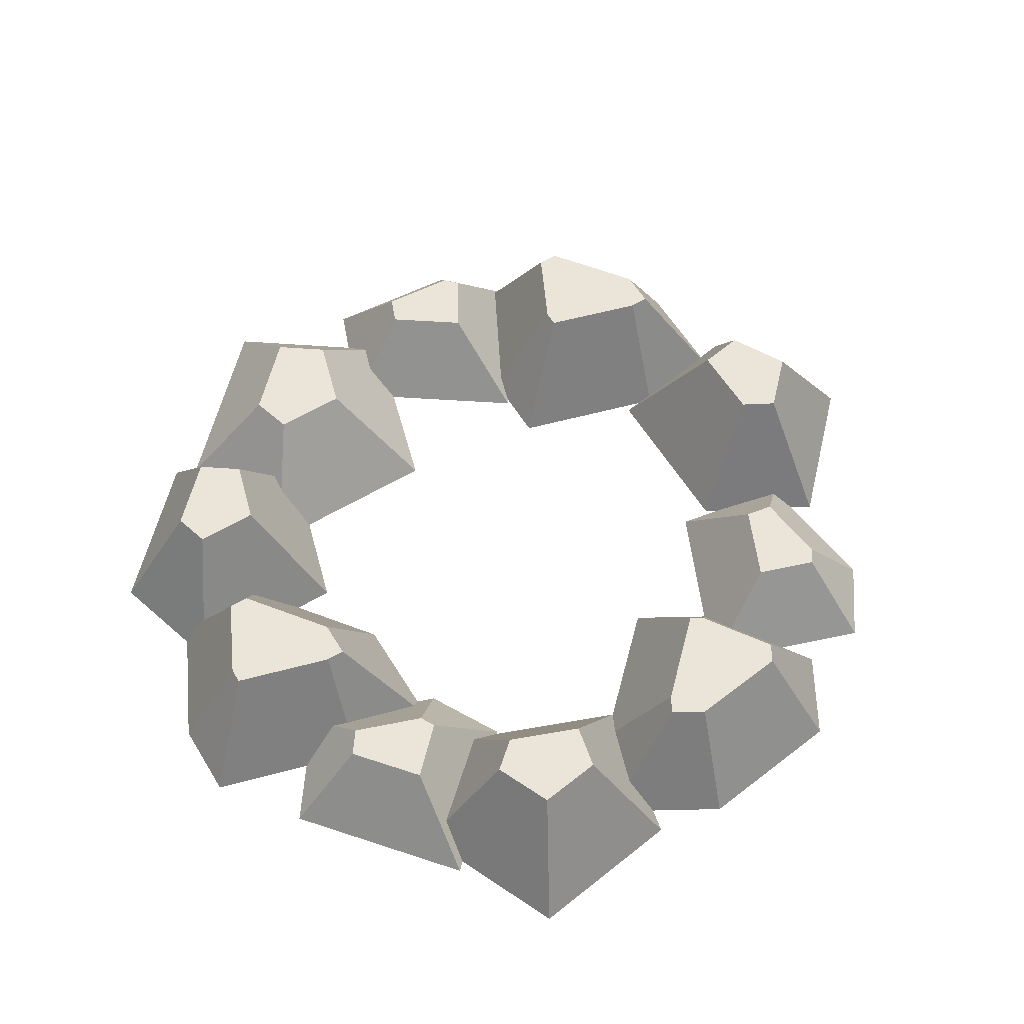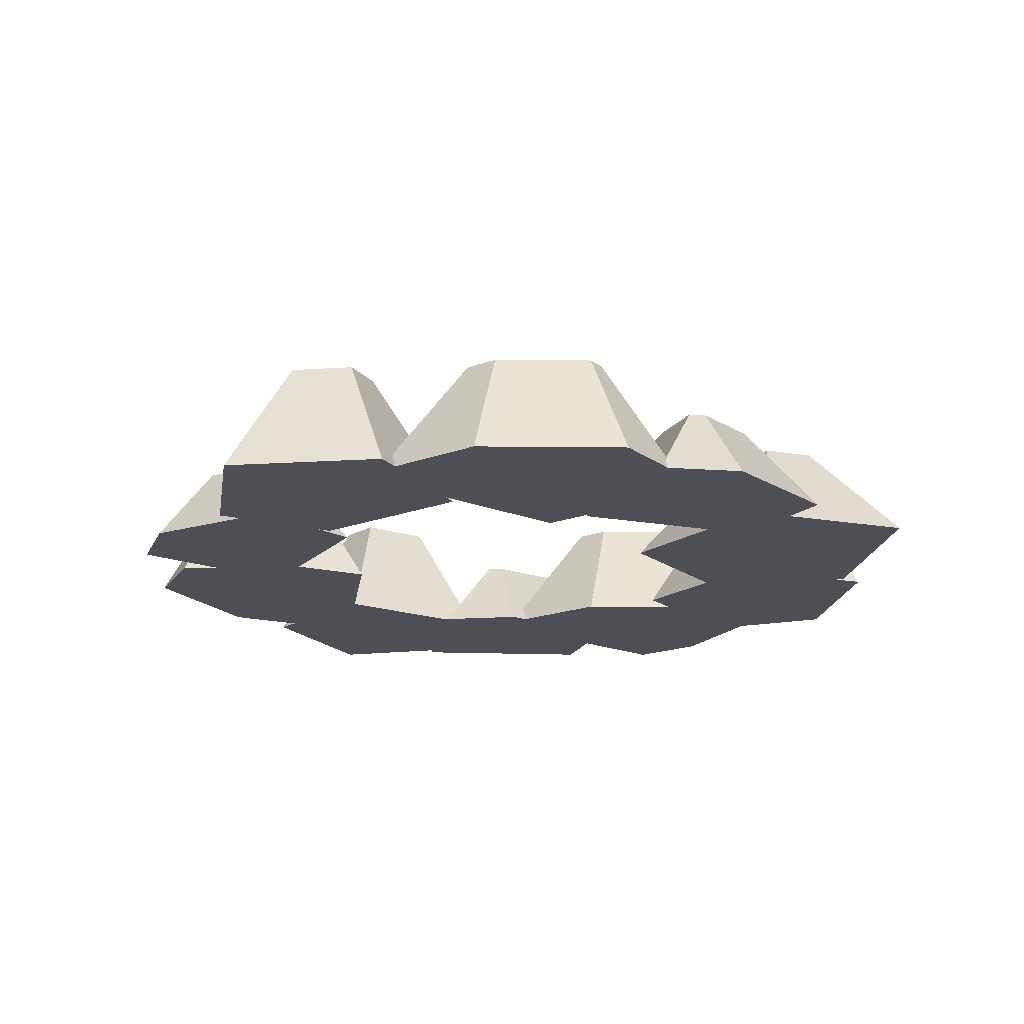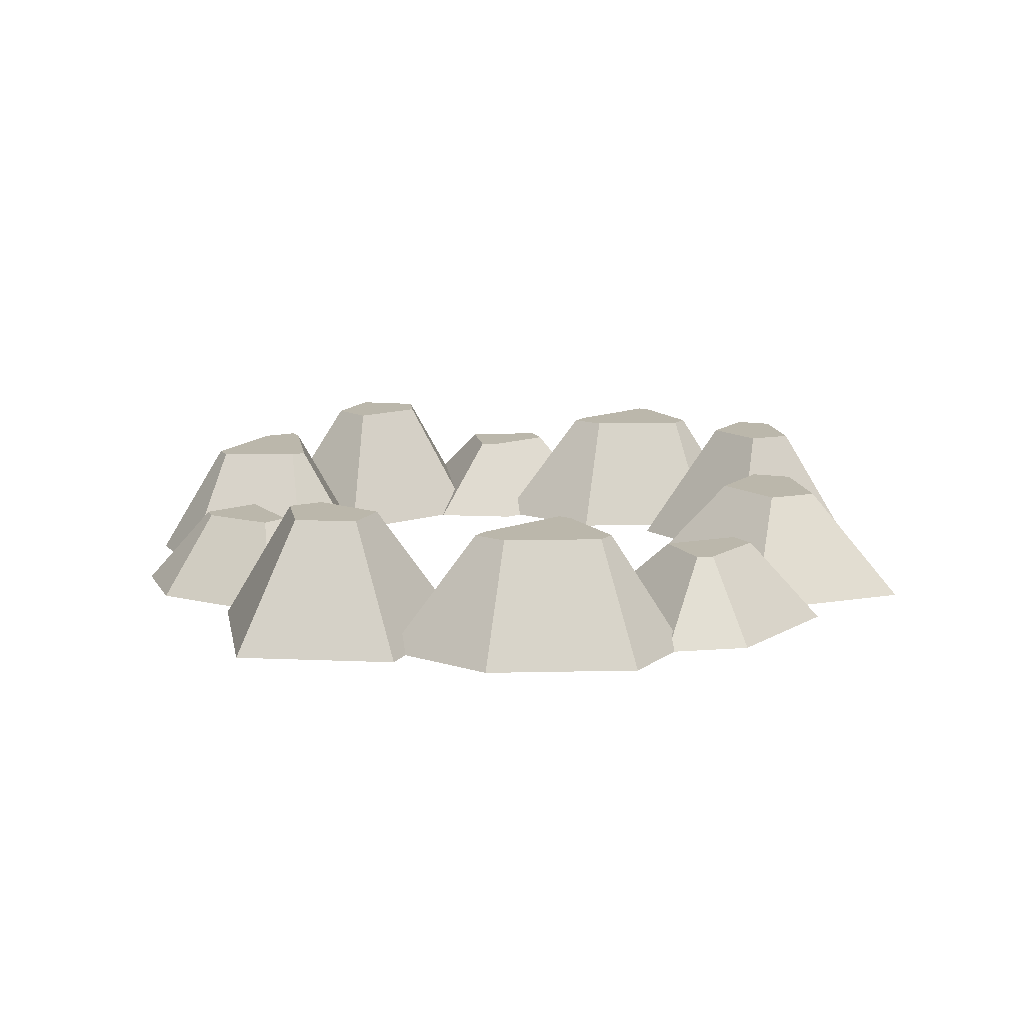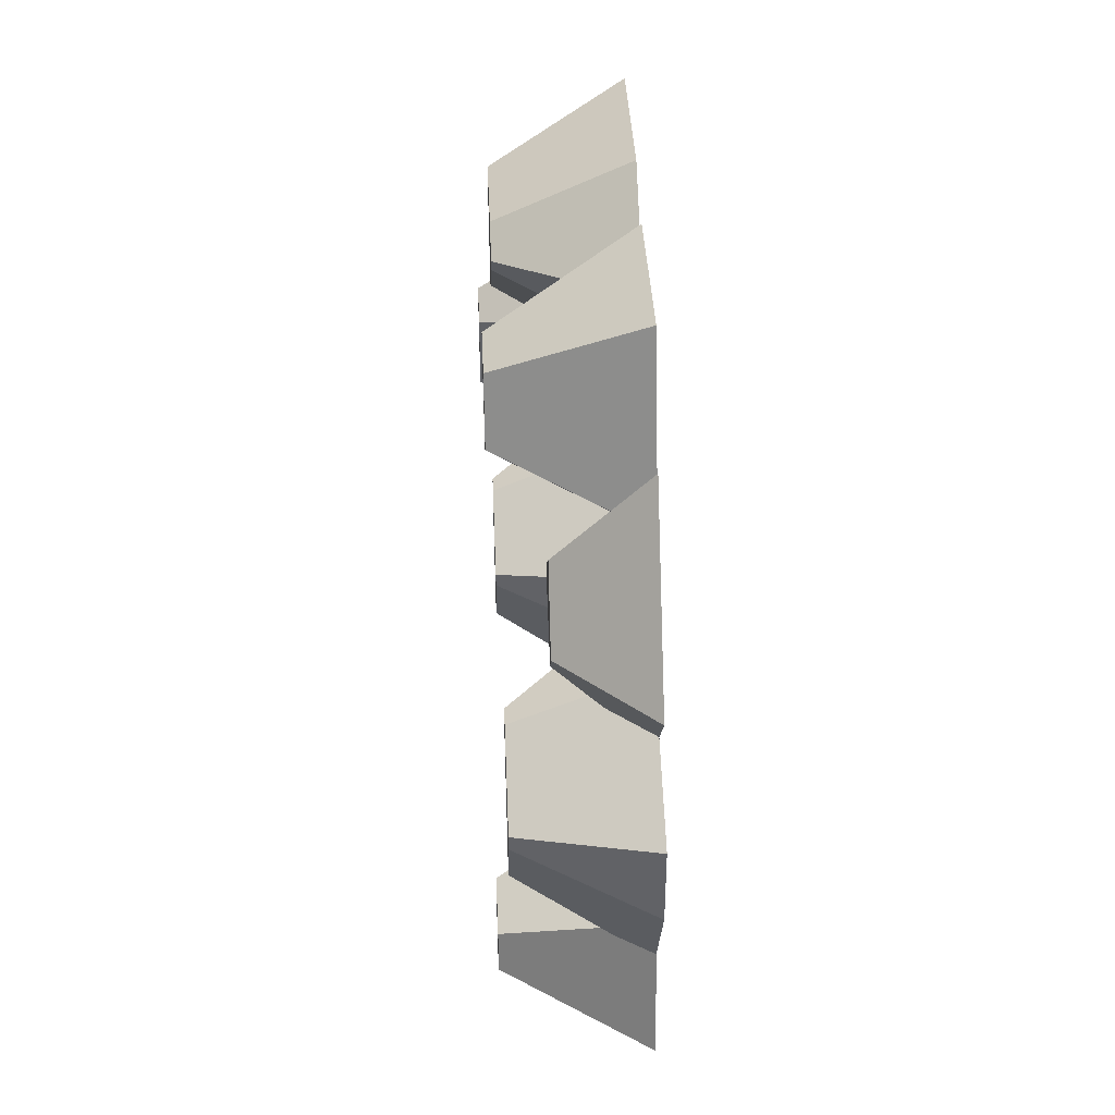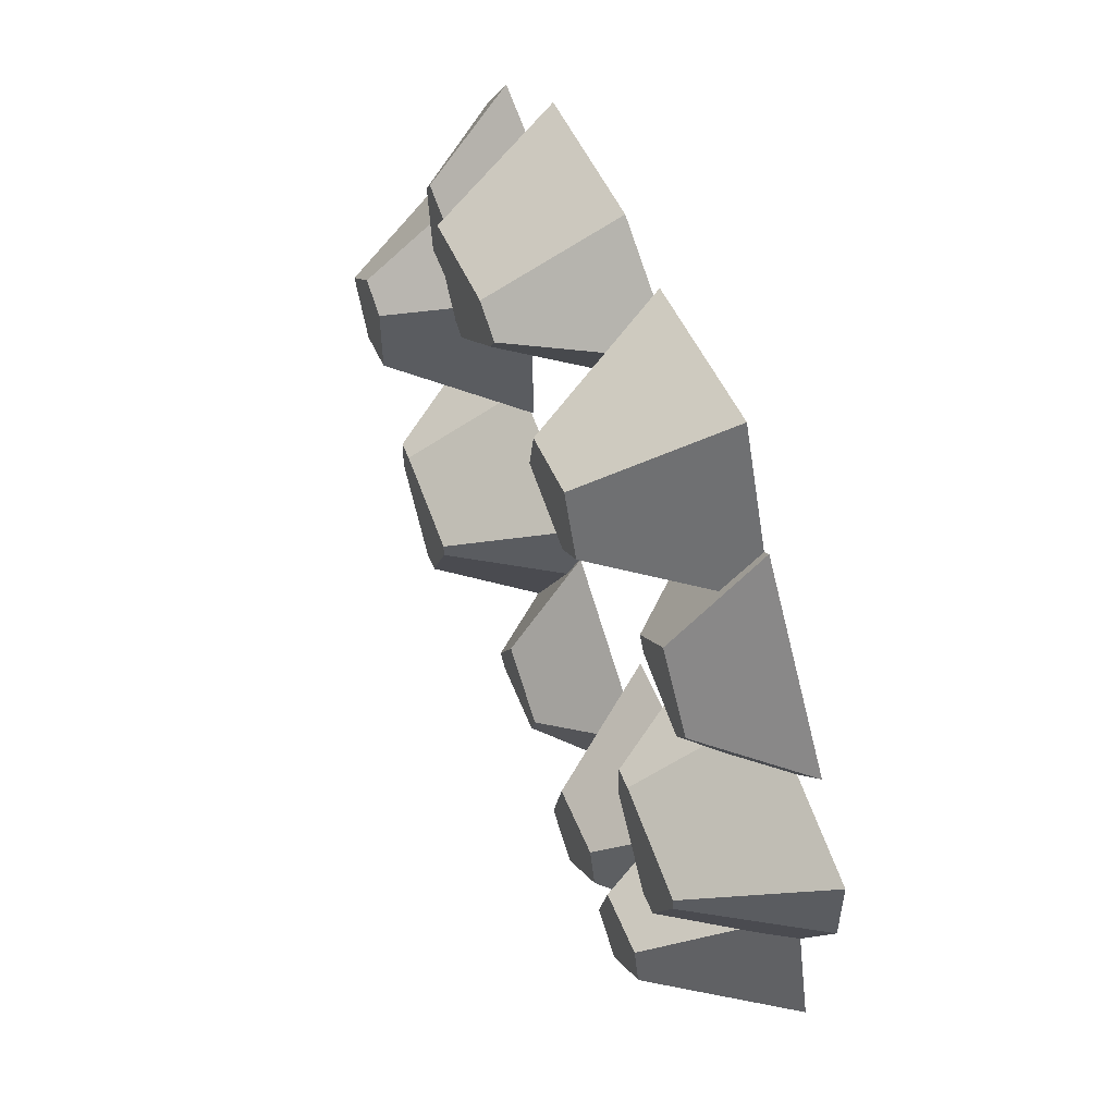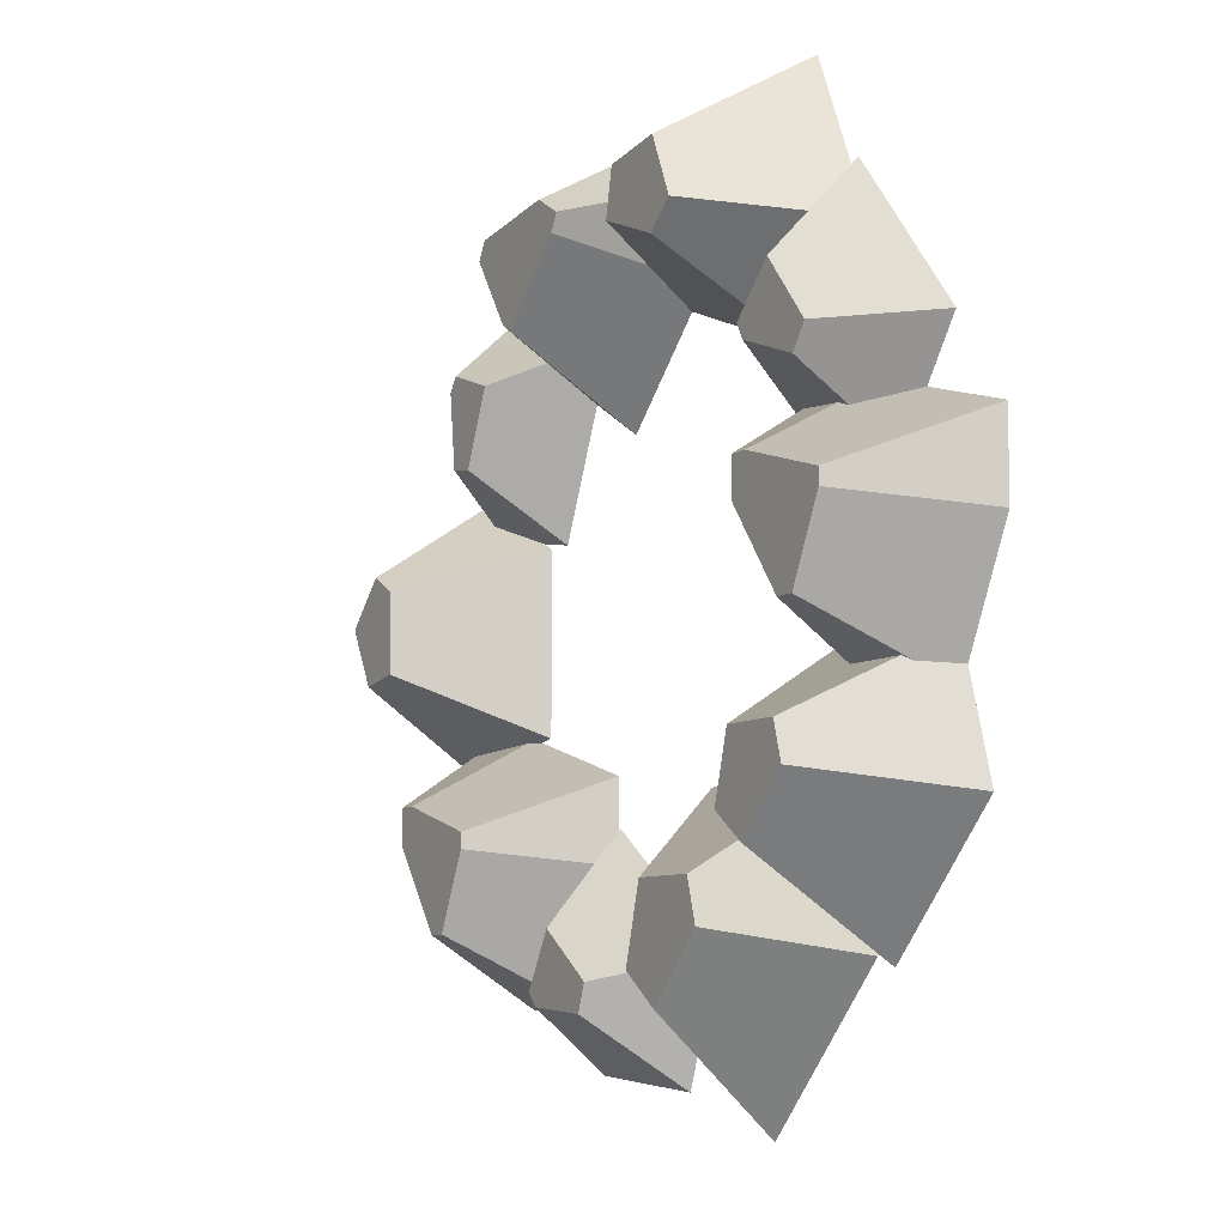
<metadata>
{"format":"obj","ext":"obj","renderer":"f3d","projection":"perspective","resolution":1024,"background":"white","views":[{"elev":59.3,"azim":-31.4,"up":"+Y"},{"elev":-18.4,"azim":125.9,"up":"+Y"},{"elev":14.2,"azim":124.3,"up":"+Y"},{"elev":42.6,"azim":-92.4,"up":"+Z"},{"elev":55.4,"azim":-112.1,"up":"+Z"},{"elev":-7.9,"azim":-120.1,"up":"+Z"}]}
</metadata>
<code>
g campfire_stones
v -0.1898 0 -0.1727
v -0.1366 0.06313 -0.1591
v -0.1883 0 -0.1674
v -0.149 0.03202 -0.1186
v -0.1295 0.06313 -0.1348
v -0.1495 0.02742 -0.1081
v -0.08073 0.07775 0.1814
v -0.08625 0.07775 0.2079
v -0.1227 0.07775 0.1652
v -0.1243 0.07775 0.2132
v -0.1394 0.07775 0.1793
v -0.1565 0 -0.03129
v -0.1796 0 -0.03129
v -0.1872 0.07775 -0.072
v -0.2063 0.02486 -0.0443
v -0.245 0.02486 -0.0443
v -0.2243 0.07775 -0.072
v -0.1088 0 0.1254
v -0.1099 0 0.1265
v -0.1536 0.04988 0.119
v -0.1289 0.01661 0.1285
v -0.1757 0.0208 0.1709
v -0.1797 0.04988 0.1451
v -0.1774 0 0.194
v -0.1822 0 0.1988
v 0.08424 0.007178 -0.192
v 0.08007 0.01081 -0.19
v 0.04581 0.04988 -0.1873
v 0.0442 0.006536 -0.1217
v 0.02733 0.04988 -0.1553
v 0.03883 0 -0.1029
v 0.04067 0 -0.1061
v 0.09547 0 0.05352
v 0.1171 0.04988 0.0938
v 0.06333 0 0.1255
v 0.09791 0.04988 0.1368
v 0.06749 0.01904 0.1501
v -0.1334 0 0.08059
v -0.1585 0.04988 0.1101
v 0.1388 0.04988 0.1404
v 0.1329 0.04988 0.1487
v 0.1337 0.04988 0.09657
v -0.2763 0 -0.1046
v -0.2304 0.07775 -0.09293
v -0.2598 0 -0.04821
v -0.2483 0.02028 -0.04677
v -0.07417 0.06313 -0.1777
v -0.08642 0.06313 -0.1348
v -0.09967 0.06313 -0.196
v 0.06299 0.07188 0.1944
v 0.05705 0.07188 0.2047
v 0.03593 0.07188 0.1543
v -0.00211 0.07188 0.2121
v 0.02828 0.07188 0.1499
v -0.01515 0.07188 0.1917
v -0.02072 0.07188 0.2014
v 0.02241 0 0.1017
v 0.06311 0 0.1252
v 0.1874 0 -0.1225
v 0.1874 0 -0.06221
v 0.1485 0.07188 -0.1095
v 0.1485 0.07188 -0.08797
v 0.1813 0.01127 -0.05523
v -0.03368 0.01627 -0.1918
v -0.03966 0.01733 -0.1738
v -0.0321 0 -0.153
v -0.05079 0 -0.08758
v 0.1208 0 0.05774
v 0.1593 0.01097 0.07222
v 0.1995 0.07775 0.01375
v 0.1732 0.07775 0.03999
v 0.1808 0.07775 -0.01987
v 0.1541 0.07775 -0.01548
v 0.1541 0.07775 0.02953
v 0.08773 0 -0.1958
v 0.1319 0 -0.1958
v 0.1126 0.07188 -0.157
v 0.1007 0.07188 -0.157
v 0.1134 0 -0.05005
v 0.1134 0 0.05369
v -0.02944 0 -0.2365
v -0.005194 0.04988 -0.1982
v -0.03916 0 -0.2107
v -0.01113 0.04988 -0.1825
v -0.1047 0 -0.2578
v -0.203 0 -0.178
v -0.1986 0.07775 -0.1248
v -0.1766 0.07775 -0.109
v -0.1404 0 -0.08758
v 0.1322 0.003735 -0.05116
v 0.1374 0.07188 -0.08797
v -0.2098 0.04988 0.1089
v -0.2555 0 0.1106
v -0.1491 0 0.2578
v -0.1442 0 0.07676
v -0.1501 0.01092 0.08307
v -0.1978 0.02389 0.07606
v -0.207 0.02435 0.07316
v -0.2 0.04988 0.09527
v -0.01024 0 0.2522
v -0.04921 0 0.2297
v -0.05729 0.02233 0.2112
v -0.04197 0.00944 0.1707
v -0.03385 3.457e-05 0.1558
v -0.05223 0 0.2442
v -0.219 0.07188 -0.0189
v -0.1442 0 0.01562
v -0.183 0.07188 0.02865
v 0.1686 0 0.08387
v 0.1763 0 0.1499
v 0.25 0 0.02082
v 0.1805 0 0.09033
v -0.2331 0 0.0793
v -0.2909 0 0.01562
v -0.252 0.07188 0.02458
v -0.2909 0 0.06261
v -0.252 0.07188 0.03341
v -0.2308 0.07188 -0.0189
v -0.1941 0.07188 0.05013
v 0.1088 0 0.1928
v 0.09638 0 0.1745
v 0.08102 0 0.2409
v -0.03385 0 0.1558
v 0.05538 0 -0.2297
v 0.04067 0 -0.07549
v 0.1232 0 -0.05166
v 0.1469 0 0.1917
v 0.2025 0 -0.0647
v -0.183 0.07188 0.05013
v 0.0795 0.07188 -0.1135
v 0.0795 0.07188 -0.1047
v 0.03875 0.04988 -0.1947
f 3 2 1
f 2 3 4
f 2 4 5
f 5 4 6
f 9 8 7
f 8 9 10
f 10 9 11
f 14 13 12
f 13 14 15
f 15 14 16
f 16 14 17
f 20 19 18
f 19 20 21
f 21 20 22
f 22 20 23
f 22 23 24
f 24 23 25
f 28 27 26
f 27 28 29
f 29 28 30
f 29 30 31
f 29 31 32
f 35 34 33
f 34 35 36
f 36 35 37
f 39 18 38
f 18 39 20
f 42 41 40
f 41 42 34
f 41 34 36
f 45 44 43
f 44 45 17
f 17 45 46
f 17 46 16
f 49 48 47
f 48 49 5
f 5 49 2
f 52 51 50
f 51 52 53
f 53 52 54
f 53 54 55
f 53 55 56
f 54 58 57
f 58 54 52
f 61 60 59
f 60 61 62
f 60 62 63
f 47 65 64
f 65 47 48
f 65 48 66
f 66 48 67
f 34 68 33
f 68 34 69
f 69 34 42
f 72 71 70
f 71 72 73
f 71 73 74
f 26 76 75
f 76 26 77
f 77 26 27
f 77 27 78
f 80 73 79
f 73 80 74
f 83 82 81
f 82 83 64
f 82 64 84
f 84 64 65
f 49 83 85
f 83 49 64
f 64 49 47
f 44 86 43
f 86 44 87
f 88 6 4
f 6 88 14
f 6 14 89
f 89 14 12
f 63 91 90
f 91 63 62
f 93 23 92
f 23 93 25
f 87 3 86
f 3 87 4
f 4 87 88
f 24 11 22
f 11 24 10
f 10 24 94
f 96 38 95
f 38 96 39
f 39 96 97
f 39 97 98
f 39 98 99
f 53 101 100
f 101 53 102
f 102 53 56
f 102 55 103
f 55 102 56
f 7 103 104
f 103 7 102
f 102 7 8
f 102 8 105
f 102 105 101
f 106 13 15
f 13 106 107
f 107 106 108
f 42 109 69
f 109 42 110
f 110 42 40
f 71 111 70
f 111 71 112
f 113 99 98
f 99 113 93
f 99 93 92
f 116 115 114
f 115 116 117
f 114 46 45
f 46 114 118
f 118 114 115
f 118 16 46
f 16 118 15
f 15 118 106
f 119 98 97
f 117 98 119
f 116 98 117
f 98 116 113
f 22 9 21
f 9 22 11
f 71 109 112
f 109 71 69
f 74 69 71
f 80 69 74
f 69 80 68
f 122 121 120
f 121 122 33
f 33 122 35
f 35 122 100
f 35 100 58
f 58 100 57
f 57 100 123
f 123 100 101
f 123 101 19
f 19 101 105
f 19 105 94
f 19 94 38
f 38 94 95
f 95 94 107
f 107 94 13
f 13 94 24
f 13 24 25
f 3 13 25
f 25 113 3
f 113 25 93
f 3 113 86
f 45 86 113
f 116 45 113
f 45 116 114
f 86 45 43
f 3 12 13
f 3 89 12
f 1 89 3
f 85 89 1
f 85 67 89
f 83 67 85
f 83 66 67
f 81 66 83
f 81 31 66
f 81 32 31
f 124 32 81
f 124 125 32
f 75 125 124
f 75 126 125
f 126 75 76
f 76 68 126
f 76 127 68
f 76 109 127
f 76 112 109
f 59 112 76
f 60 112 59
f 128 112 60
f 112 128 111
f 68 127 121
f 68 121 33
f 68 79 126
f 79 68 80
f 127 109 110
f 38 18 19
f 41 121 127
f 121 41 37
f 37 41 36
f 129 97 96
f 97 129 119
f 104 57 123
f 57 104 54
f 54 104 103
f 54 103 55
f 106 129 108
f 129 106 119
f 119 106 117
f 117 106 118
f 117 118 115
f 72 111 128
f 111 72 70
f 21 123 19
f 123 21 104
f 104 21 7
f 7 21 9
f 8 94 105
f 94 8 10
f 85 2 49
f 2 85 1
f 39 23 20
f 23 39 99
f 23 99 92
f 41 110 40
f 110 41 127
f 87 14 88
f 14 87 17
f 17 87 44
f 32 130 29
f 130 32 131
f 131 32 125
f 124 26 75
f 26 124 28
f 28 124 132
f 108 95 107
f 95 108 129
f 95 129 96
f 48 89 67
f 89 48 6
f 6 48 5
f 73 126 79
f 126 73 90
f 90 73 63
f 72 63 73
f 128 63 72
f 63 128 60
f 77 62 61
f 62 77 91
f 91 77 131
f 131 77 78
f 131 78 130
f 90 125 126
f 125 90 131
f 131 90 91
f 51 100 122
f 100 51 53
f 29 78 27
f 78 29 130
f 30 66 31
f 66 30 65
f 65 30 84
f 52 35 58
f 35 52 37
f 37 52 121
f 121 52 50
f 121 50 120
f 50 122 120
f 122 50 51
f 82 124 81
f 124 82 132
f 77 59 76
f 59 77 61
f 132 30 28
f 30 132 82
f 30 82 84

</code>
